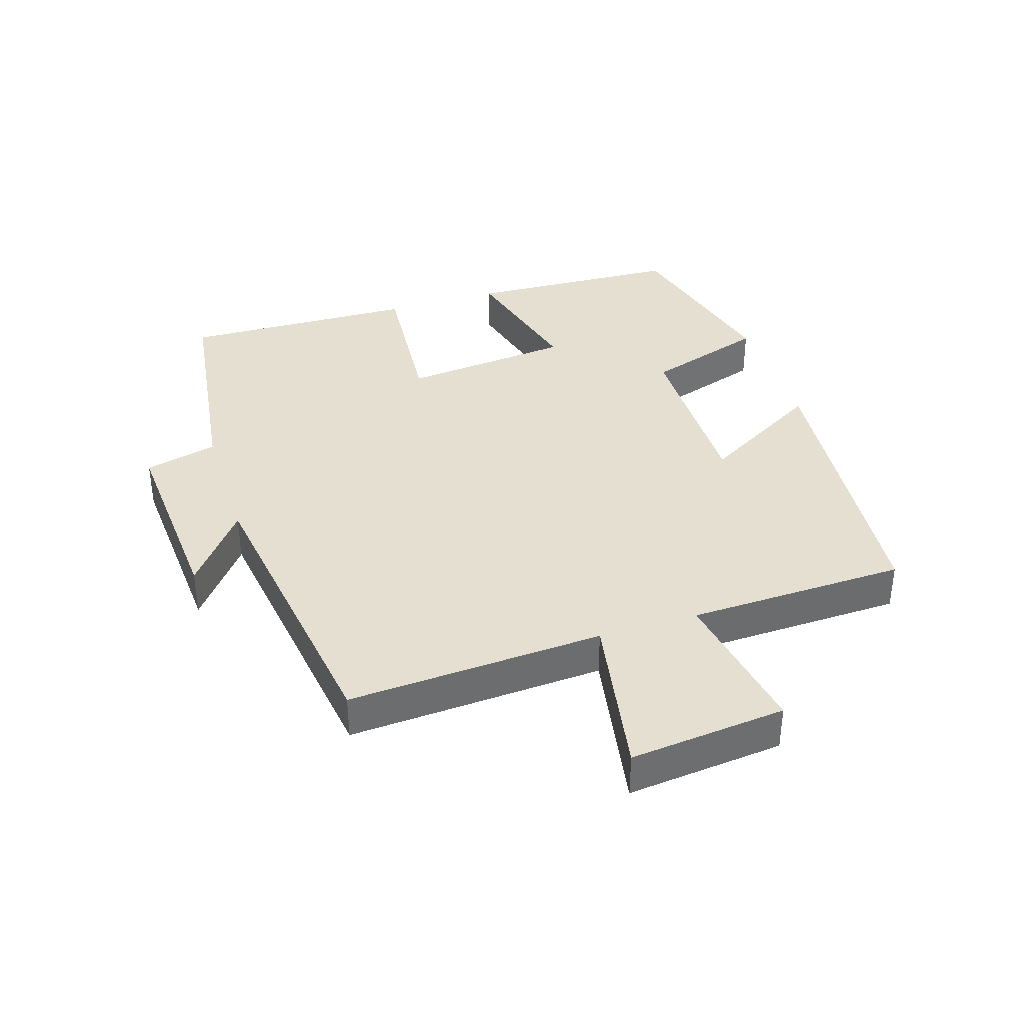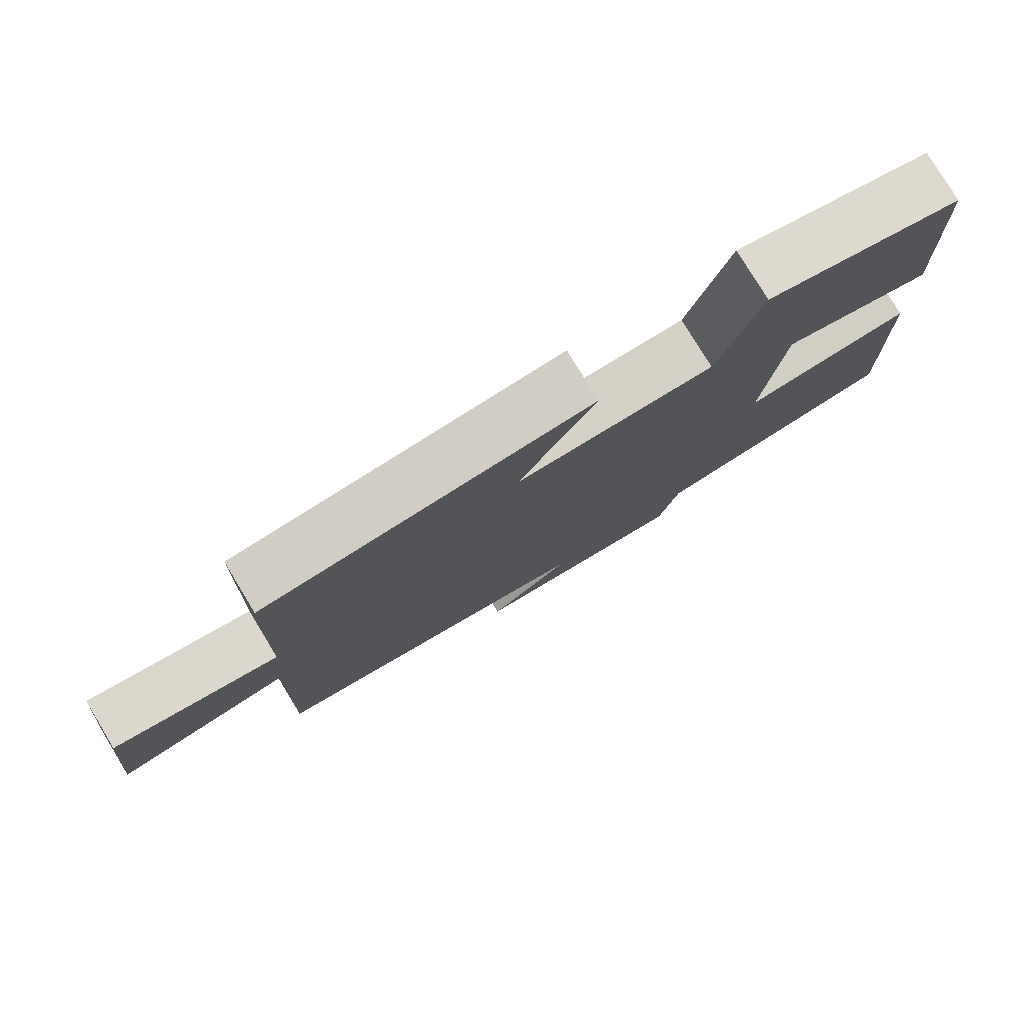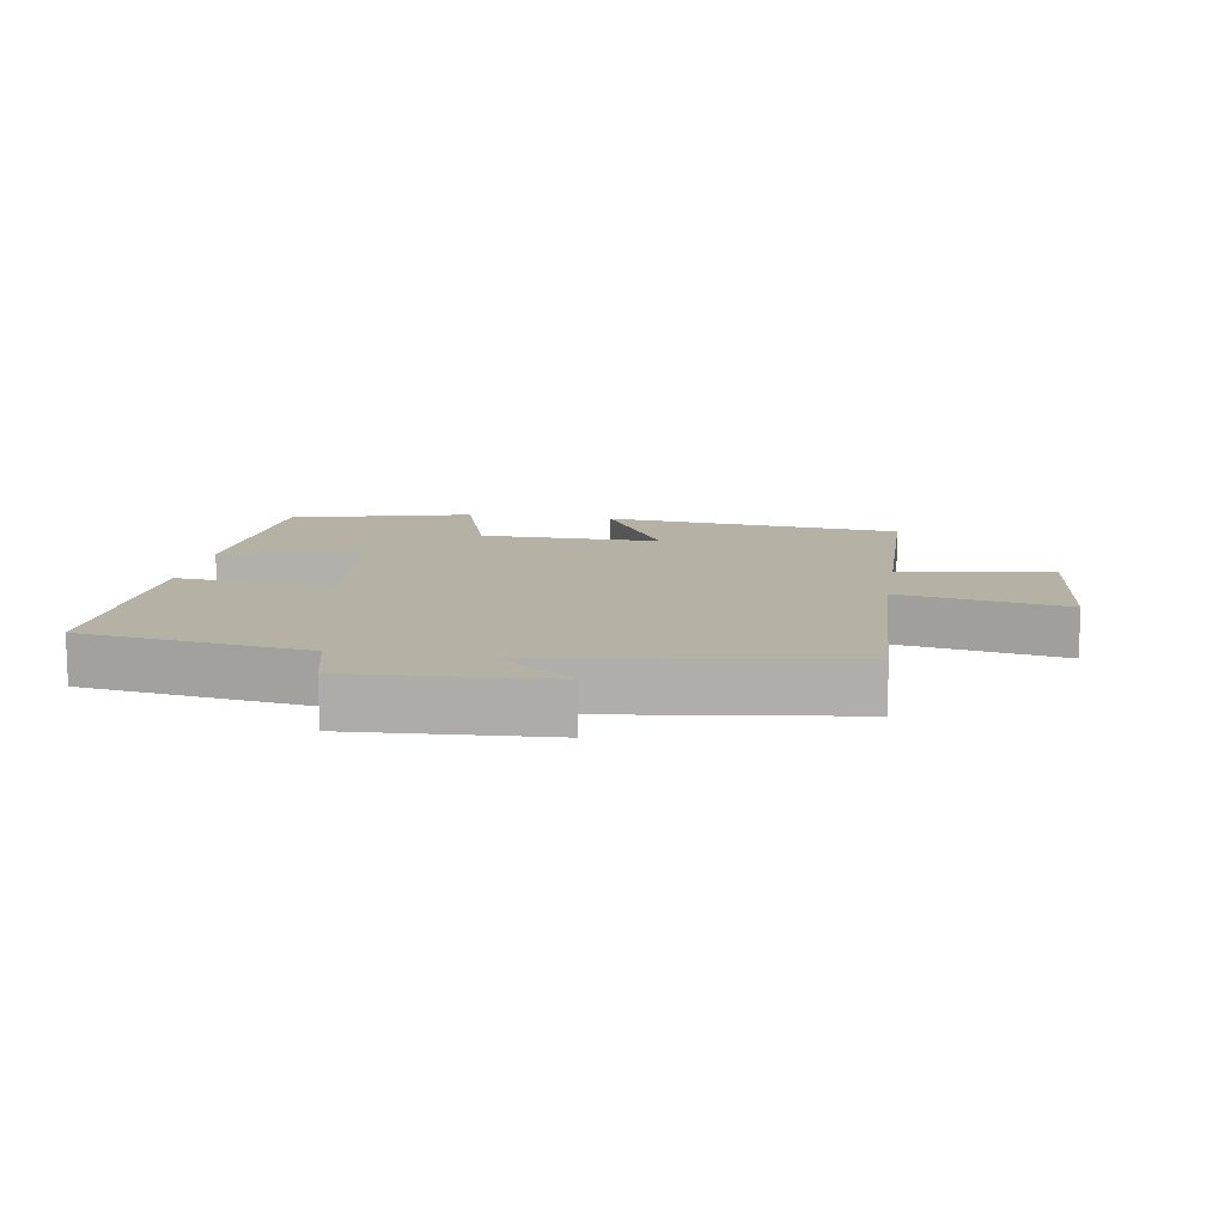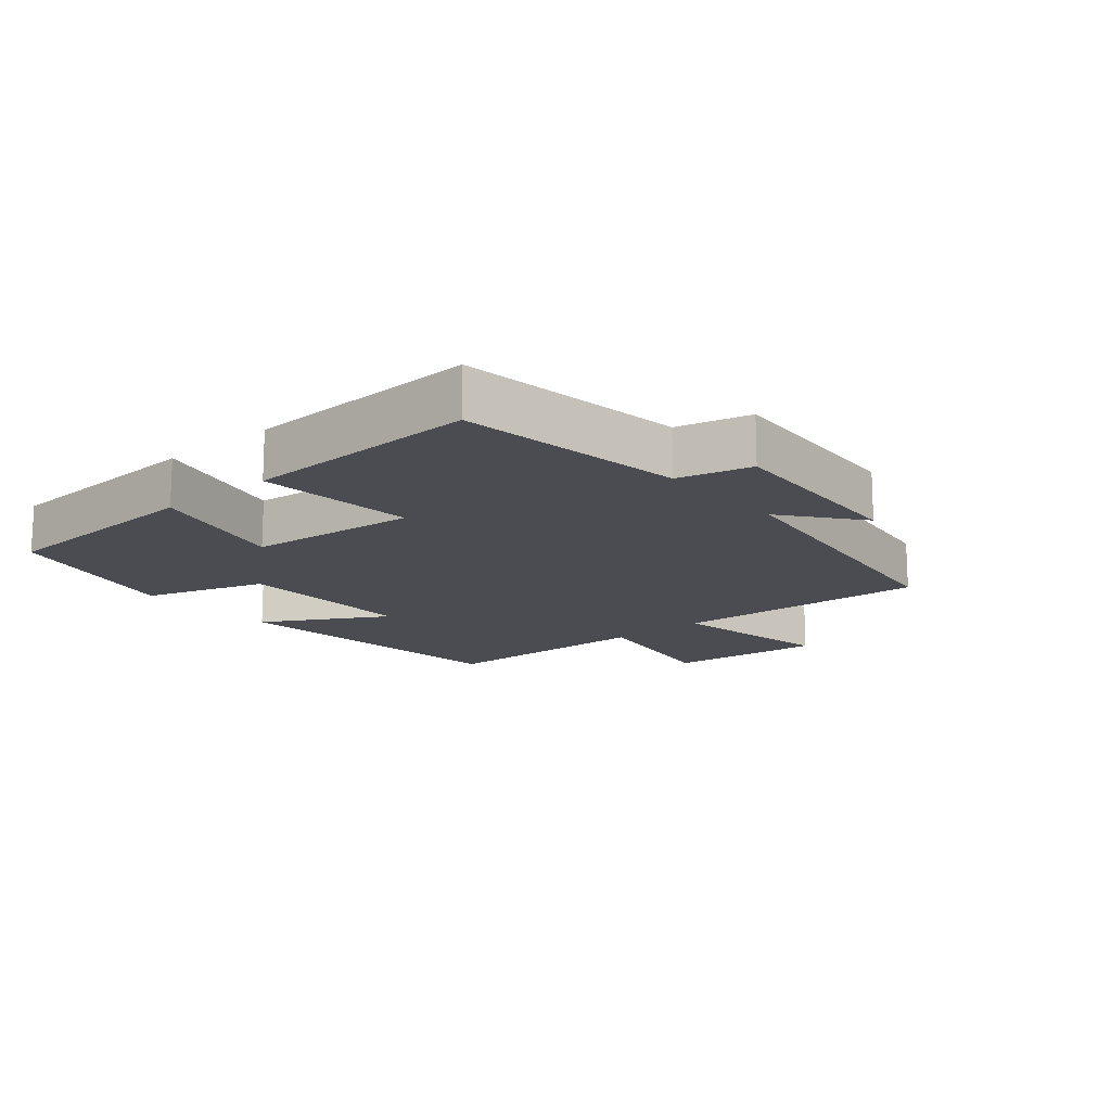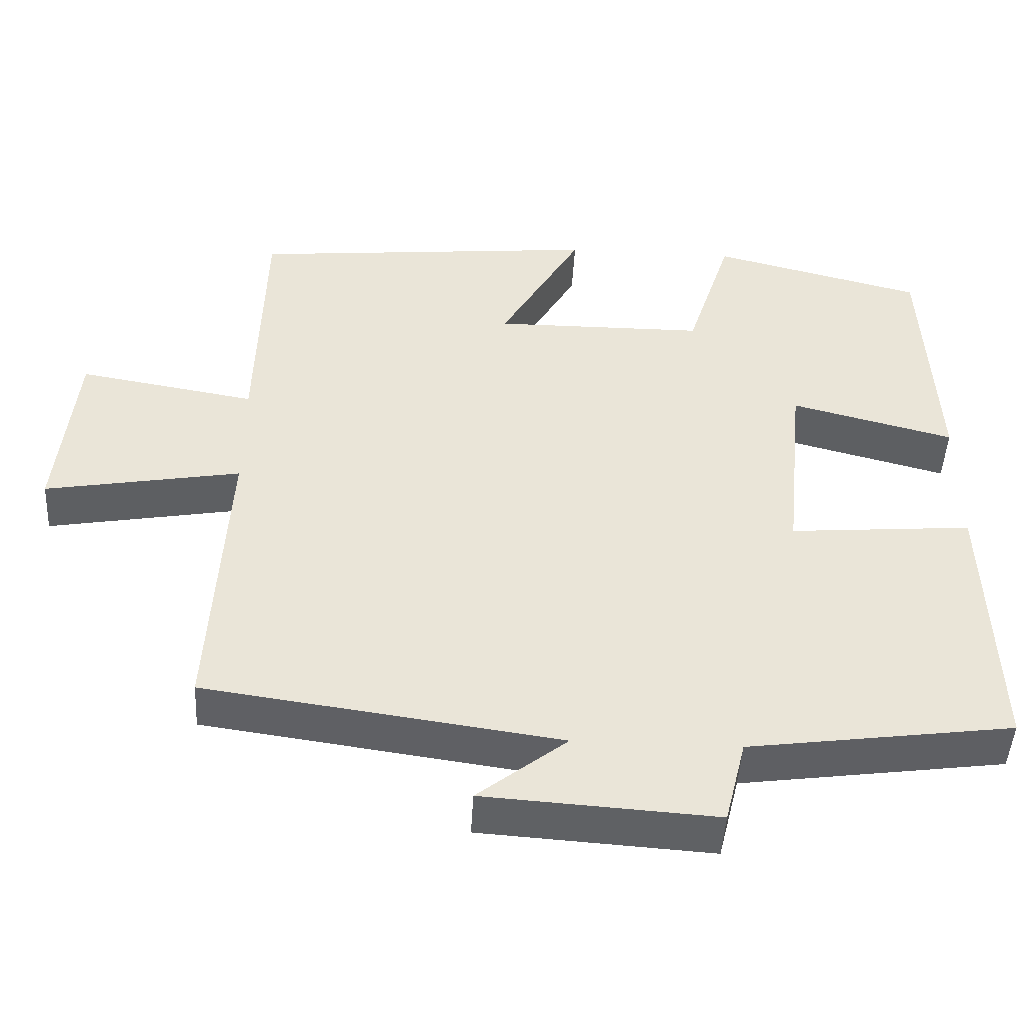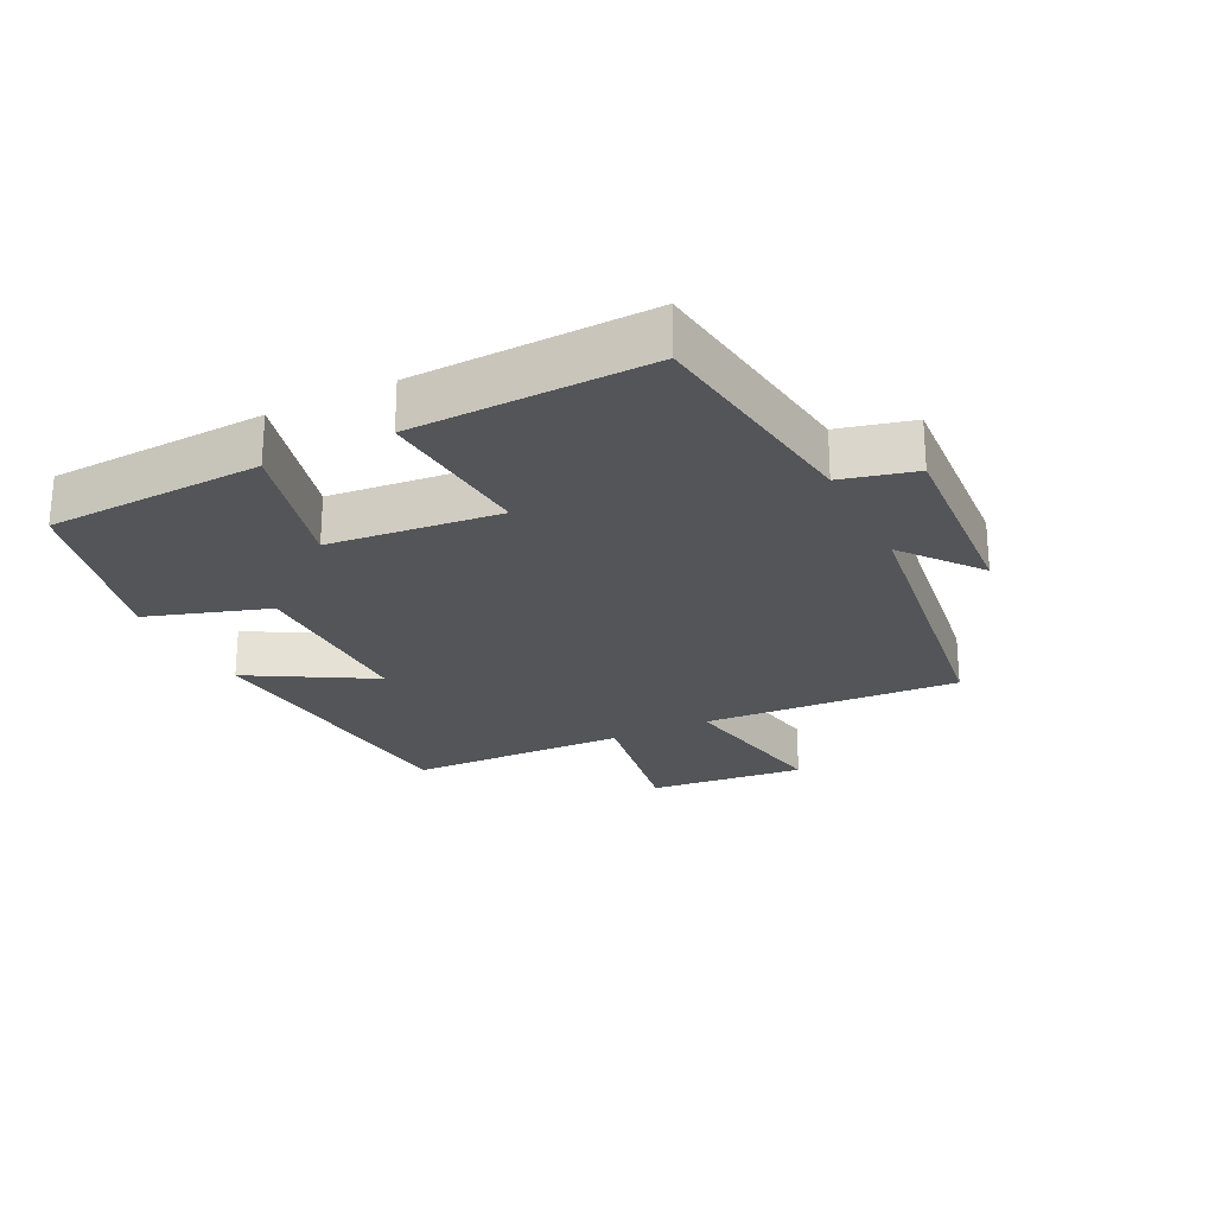
<metadata>
{"format":"obj","ext":"obj","renderer":"f3d","projection":"perspective","resolution":1024,"background":"white","views":[{"elev":37.3,"azim":-107.7,"up":"+Y"},{"elev":78.7,"azim":-31.3,"up":"+Z"},{"elev":12.0,"azim":-170.6,"up":"+Y"},{"elev":-15.3,"azim":130.5,"up":"+Y"},{"elev":-46.5,"azim":-3.1,"up":"+Z"},{"elev":-24.3,"azim":116.4,"up":"+Y"}]}
</metadata>
<code>
v -0.491 0.07 0.456
v -0.028 0.07 0.5
v -0.136 0.07 0.312
v 0.144 0.07 0.314
v 0.204 0.07 0.5
v 0.484 0.07 0.429
v 0.5 0.07 0.097
v 0.284 0.07 0.153
v 0.258 0.07 -0.109
v 0.5 0.07 -0.089
v 0.511 0.07 -0.452
v 0.162 0.07 -0.5
v 0.134 0.07 -0.613
v -0.172 0.07 -0.593
v -0.054 0.07 -0.5
v -0.522 0.07 -0.434
v -0.5 0.07 -0.038
v -0.758 0.07 -0.084
v -0.734 0.07 0.158
v -0.5 0.07 0.118
v -0.491 0 0.456
v -0.028 0 0.5
v -0.136 0 0.312
v 0.144 0 0.314
v 0.204 0 0.5
v 0.484 0 0.429
v 0.5 0 0.097
v 0.284 0 0.153
v 0.258 0 -0.109
v 0.5 0 -0.089
v 0.511 0 -0.452
v 0.162 0 -0.5
v 0.134 0 -0.613
v -0.172 0 -0.593
v -0.054 0 -0.5
v -0.522 0 -0.434
v -0.5 0 -0.038
v -0.758 0 -0.084
v -0.734 0 0.158
v -0.5 0 0.118
f 17 18 19 20
f 1 2 3
f 20 1 3
f 17 20 3
f 17 3 4
f 16 17 4
f 15 16 4
f 12 13 14 15
f 11 12 15
f 10 11 15
f 9 10 15
f 15 4 5
f 9 15 5
f 8 9 5
f 5 6 7 8
f 40 39 38 37
f 23 22 21
f 23 21 40
f 23 40 37
f 24 23 37
f 24 37 36
f 24 36 35
f 35 34 33 32
f 35 32 31
f 35 31 30
f 35 30 29
f 25 24 35
f 25 35 29
f 25 29 28
f 28 27 26 25
f 1 21 22 2
f 2 22 23 3
f 3 23 24 4
f 4 24 25 5
f 5 25 26 6
f 6 26 27 7
f 7 27 28 8
f 8 28 29 9
f 9 29 30 10
f 10 30 31 11
f 11 31 32 12
f 12 32 33 13
f 13 33 34 14
f 14 34 35 15
f 15 35 36 16
f 16 36 37 17
f 17 37 38 18
f 18 38 39 19
f 19 39 40 20
f 20 40 21 1

</code>
